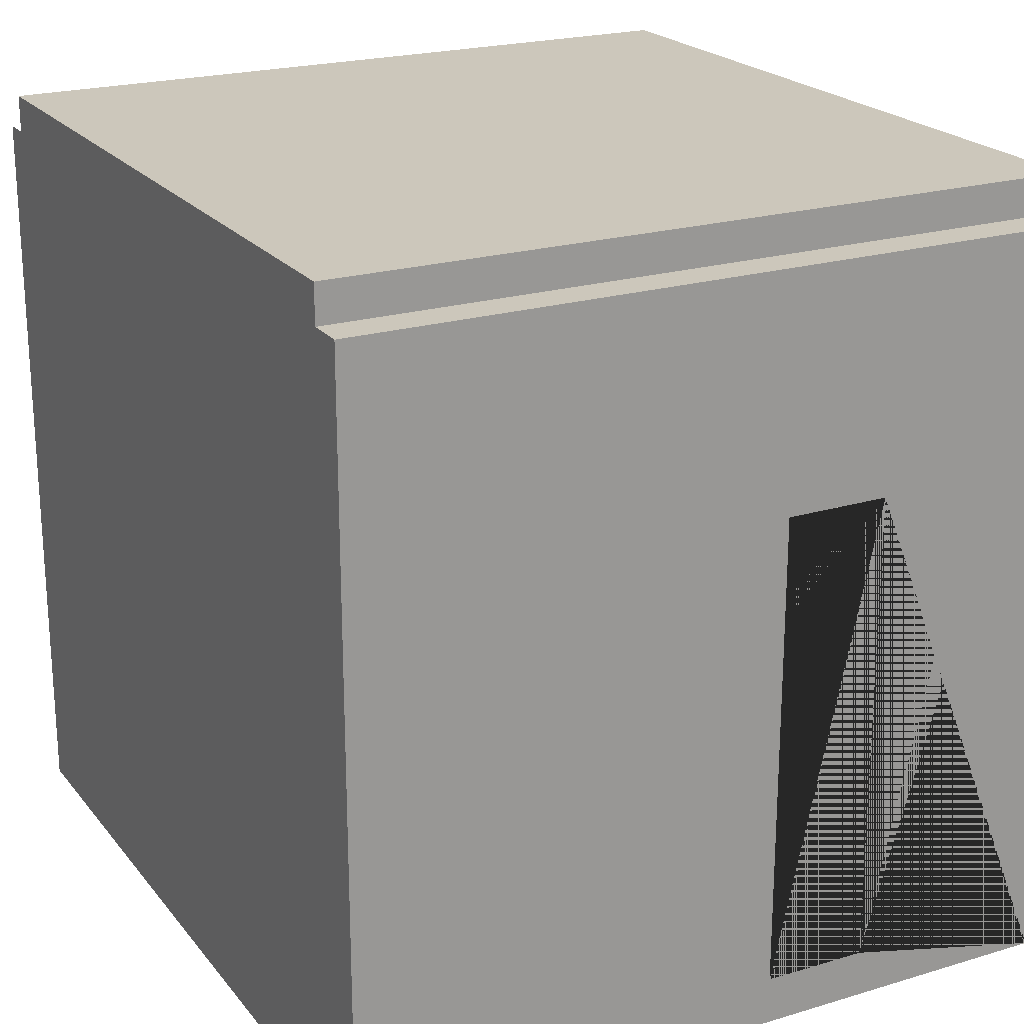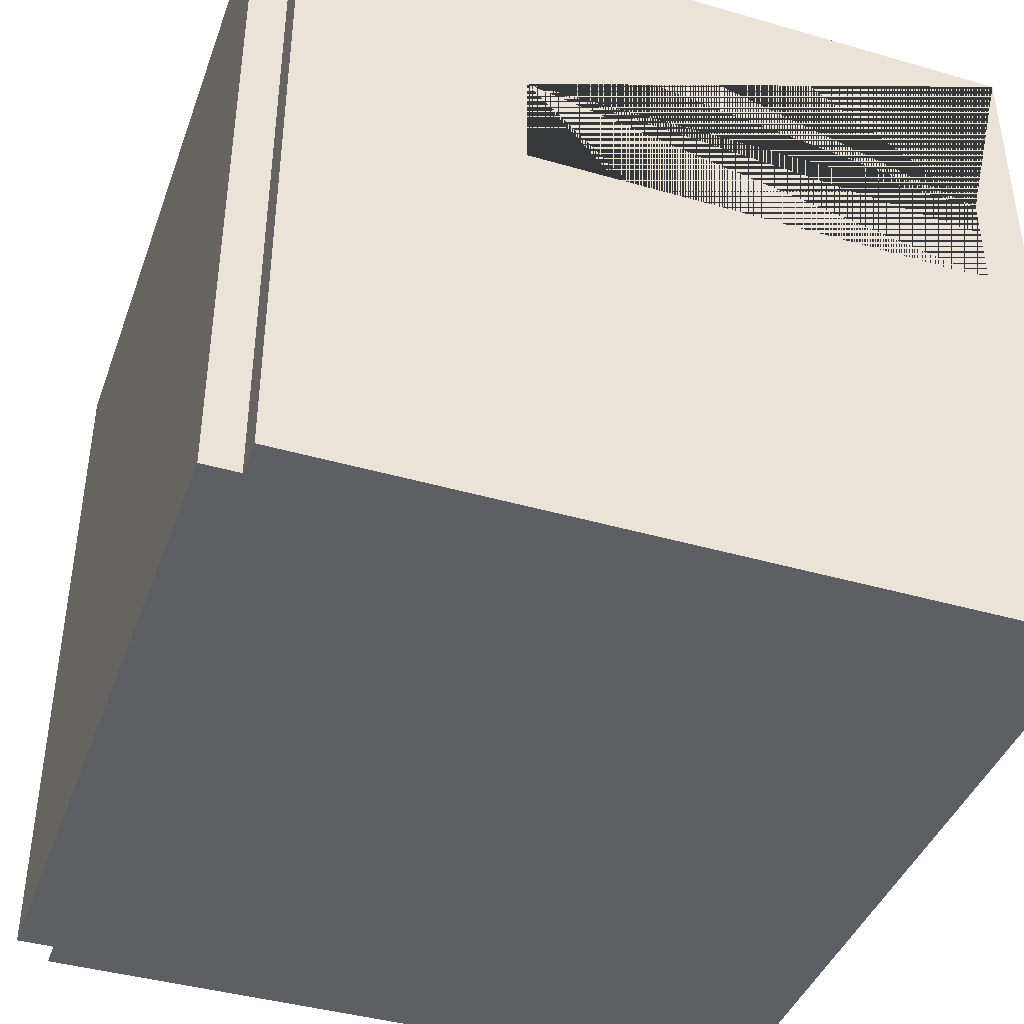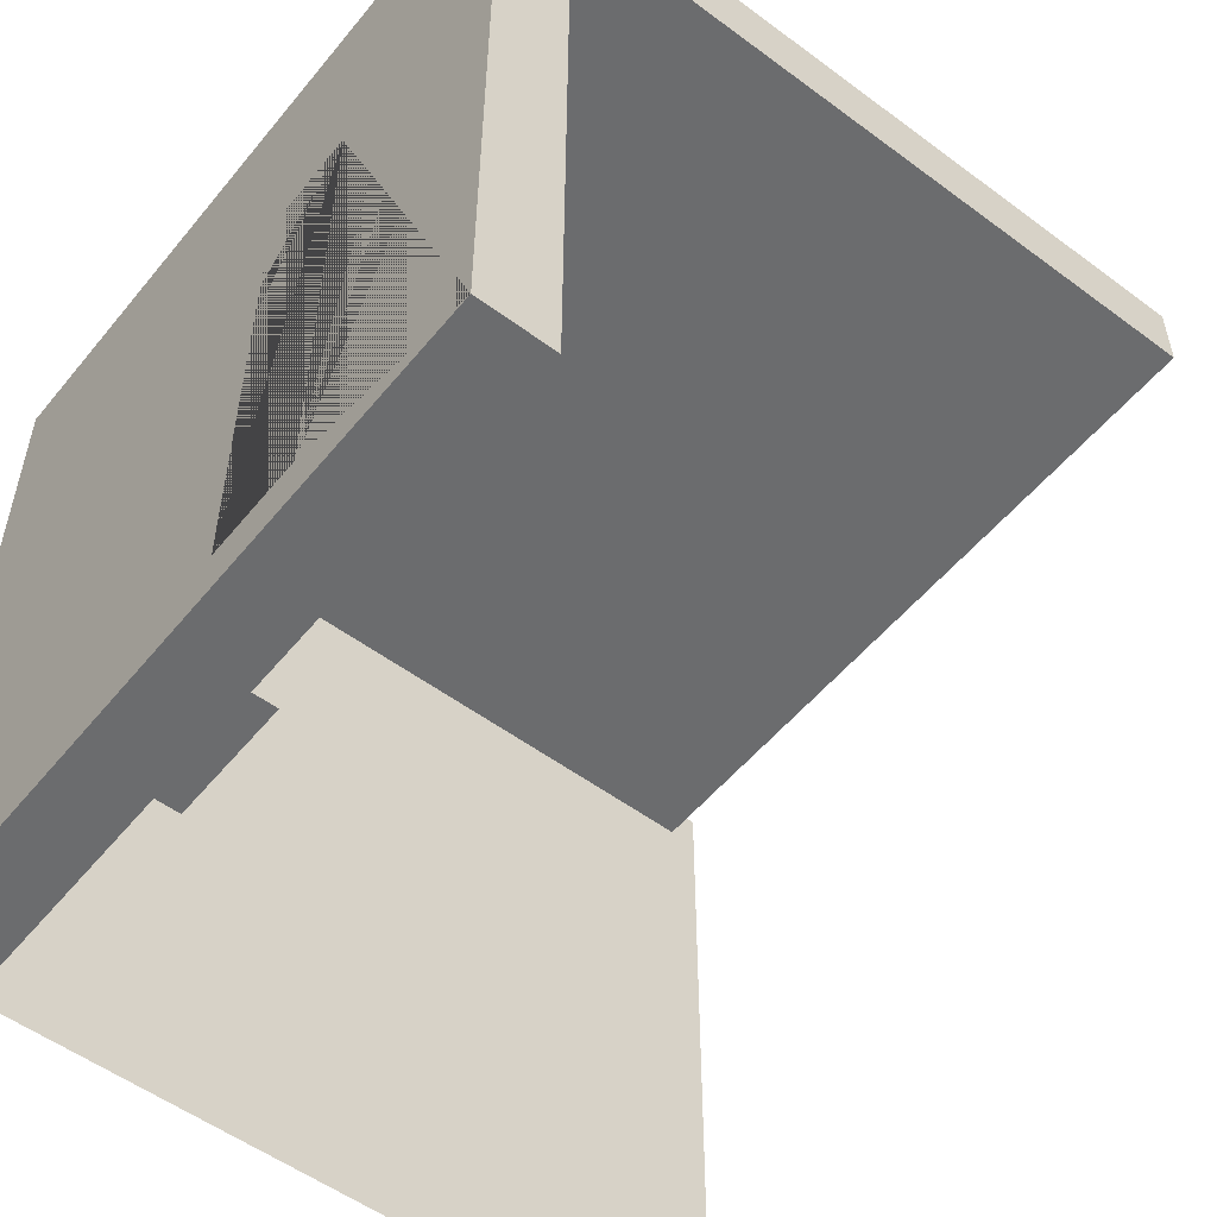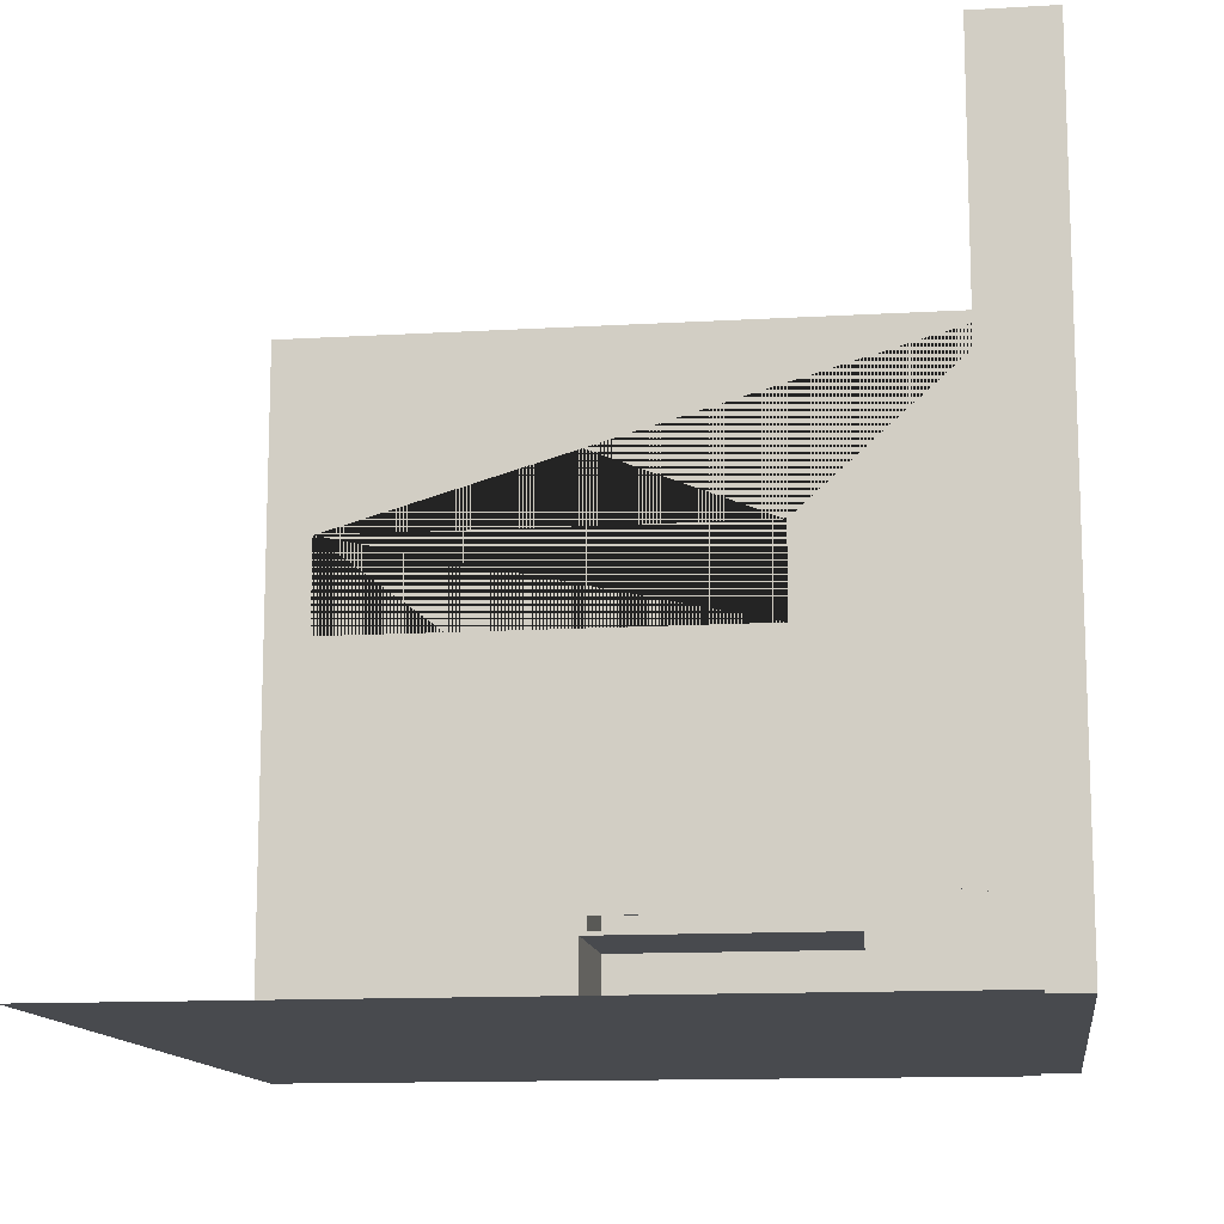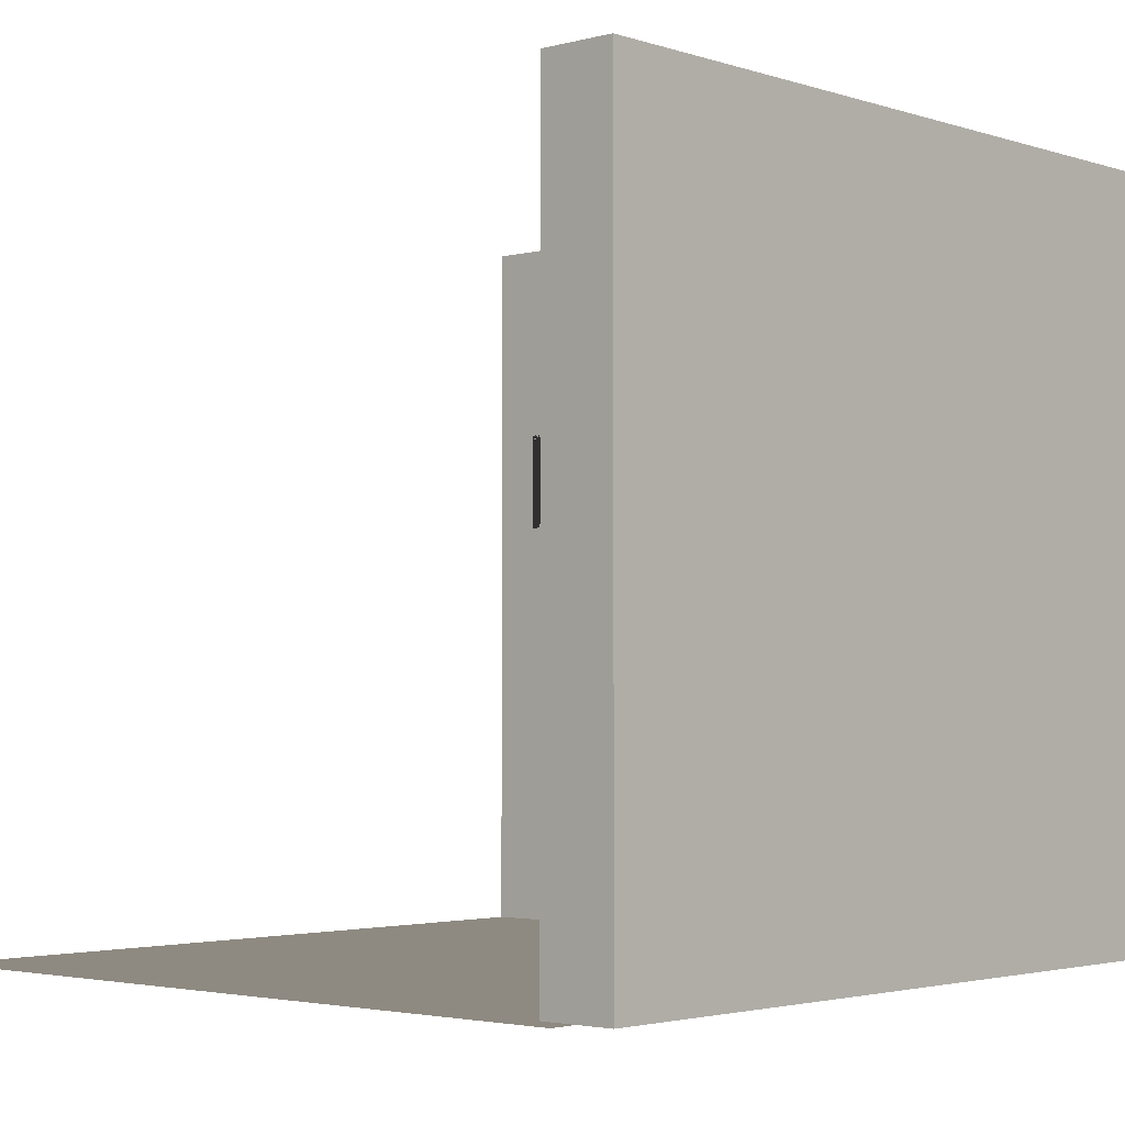
<metadata>
{"format":"obj","ext":"obj","renderer":"f3d","projection":"perspective","resolution":1024,"background":"white","views":[{"elev":21.7,"azim":62.2,"up":"+Z"},{"elev":-41.4,"azim":70.8,"up":"+Y"},{"elev":-53.6,"azim":141.6,"up":"+Z"},{"elev":-12.9,"azim":-82.3,"up":"+Y"},{"elev":-2.8,"azim":-47.9,"up":"+Y"}]}
</metadata>
<code>
o Workbench_Куб.001
v 0.8904 0.4051 0.9028
v 0.8904 0.000527 0.9028
v 0.8904 0.4051 -0.1349
v 0.8904 0.000527 -0.1349
v 0.4955 0.4051 0.9028
v 0.4955 0.000527 0.9028
v 0.4955 0.4051 -0.1349
v 0.4955 0.000527 -0.1349
v 0.8904 0.4051 -0.1093
v 0.8904 0.000527 -0.1093
v 0.4955 0.4051 -0.1093
v 0.4955 0.000527 -0.1093
v 0.8904 0.4051 0.8736
v 0.4955 0.000527 0.8736
v 0.8904 0.000527 0.8736
v 0.4955 0.4051 0.8736
v 0.8904 0.3647 0.9028
v 0.8904 0.3647 -0.1349
v 0.4955 0.3647 -0.1349
v 0.4955 0.3647 0.9028
v 0.4955 0.3647 -0.1093
v 0.8904 0.3647 -0.1093
v 0.8904 0.3647 0.8736
v 0.4955 0.3647 0.8736
v 0.8904 0.3067 0.9028
v 0.8904 0.3067 -0.1349
v 0.4955 0.3067 -0.1349
v 0.4955 0.3067 0.9028
v 0.4955 0.3067 -0.1093
v 0.8904 0.3067 -0.1093
v 0.8904 0.3067 0.8736
v 0.4955 0.3067 0.8736
v 0.8904 0.000527 0.7984
v 0.4955 0.4051 0.7984
v 0.8904 0.4051 0.7984
v 0.4955 0.000527 0.7984
v 0.4955 0.3647 0.7984
v 0.8904 0.3647 0.7984
v 0.4955 0.3067 0.7984
v 0.8904 0.3067 0.7984
v 0.8904 0.000527 0.5995
v 0.4955 0.4051 0.5995
v 0.8904 0.3647 0.5995
v 0.8904 0.3067 0.5995
v 0.8904 0.4051 0.5995
v 0.4955 0.000527 0.5995
v 0.4955 0.3647 0.5995
v 0.4955 0.3067 0.5995
v 0.8904 0.000527 0.5862
v 0.4955 0.4051 0.5862
v 0.8904 0.3647 0.5862
v 0.8904 0.3067 0.5862
v 0.8904 0.4051 0.5862
v 0.4955 0.000527 0.5862
v 0.4955 0.3647 0.5862
v 0.4955 0.3067 0.5862
v 0.8904 0.4051 0.8107
v 0.4955 0.000527 0.8107
v 0.4955 0.3647 0.8107
v 0.4955 0.3067 0.8107
v 0.8904 0.000527 0.8107
v 0.4955 0.4051 0.8107
v 0.8904 0.3647 0.8107
v 0.8904 0.3067 0.8107
v 0.8904 0.000527 0.3991
v 0.4955 0.4051 0.3991
v 0.8904 0.3647 0.3991
v 0.8904 0.3067 0.3991
v 0.8904 0.4051 0.3991
v 0.4955 0.3647 0.3991
v 0.4955 0.3067 0.3991
v 0.8904 0.000527 0.3895
v 0.4955 0.4051 0.3895
v 0.8904 0.3647 0.3895
v 0.8904 0.3067 0.3895
v 0.8904 0.4051 0.3895
v 0.4955 0.3647 0.3895
v 0.4955 0.3067 0.3895
v 0.8904 0.000527 -0.1013
v 0.4955 0.4051 -0.1013
v 0.8904 0.3647 -0.1013
v 0.8904 0.3067 -0.1013
v 0.8904 0.4051 -0.1013
v 0.4955 0.3647 -0.1013
v 0.4955 0.3067 -0.1013
v 0.8904 0.4051 -0.09097
v 0.4955 0.3647 -0.09097
v 0.4955 0.3067 -0.09097
v 0.8904 0.000527 -0.09097
v 0.4955 0.4051 -0.09097
v 0.8904 0.3647 -0.09097
v 0.8904 0.3067 -0.09097
v 0.8904 0.4051 0.08976
v 0.4955 0.3647 0.08976
v 0.4955 0.3067 0.08976
v 0.8904 0.000527 0.08976
v 0.4955 0.4051 0.08976
v 0.8904 0.3647 0.08976
v 0.8904 0.3067 0.08976
v 0.8904 0.4051 0.09893
v 0.4955 0.3647 0.09893
v 0.4955 0.3067 0.09893
v 0.8904 0.000527 0.09893
v 0.4955 0.4051 0.09893
v 0.8904 0.3647 0.09893
v 0.8904 0.3067 0.09893
v 0.8904 0.4051 0.2901
v 0.4955 0.3647 0.2901
v 0.4955 0.3067 0.2901
v 0.8904 0.000527 0.2901
v 0.4955 0.4051 0.2901
v 0.8904 0.3647 0.2901
v 0.8904 0.3067 0.2901
v 0.8904 0.000527 0.2901
v 0.4955 0.4051 0.2901
v 0.8904 0.3647 0.2901
v 0.8904 0.3067 0.2901
v 0.8904 0.4051 0.2901
v 0.4955 0.3647 0.2901
v 0.4955 0.3067 0.2901
v 0.8904 0.4051 0.3002
v 0.4955 0.3647 0.3002
v 0.4955 0.3067 0.3002
v 0.8904 0.000527 0.3002
v 0.4955 0.4051 0.3002
v 0.8904 0.3647 0.3002
v 0.8904 0.3067 0.3002
v 0.8904 0.3169 -0.1349
v 0.4955 0.3169 -0.1349
v 0.4955 0.3169 0.9028
v 0.4955 0.3169 -0.1093
v 0.8904 0.3169 -0.1093
v 0.8904 0.3169 0.8736
v 0.4955 0.3169 0.8736
v 0.8904 0.3169 0.9028
v 0.8904 0.3169 0.7984
v 0.4955 0.3169 0.7984
v 0.4955 0.3169 0.5995
v 0.8904 0.3169 0.5995
v 0.4955 0.3169 0.5862
v 0.8904 0.3169 0.5862
v 0.8904 0.3169 0.8107
v 0.4955 0.3169 0.8107
v 0.4955 0.3169 0.3991
v 0.8904 0.3169 0.3991
v 0.4955 0.3169 0.3895
v 0.8904 0.3169 0.3895
v 0.4955 0.3169 -0.1013
v 0.8904 0.3169 -0.1013
v 0.8904 0.3169 -0.09097
v 0.4955 0.3169 -0.09097
v 0.8904 0.3169 0.08976
v 0.4955 0.3169 0.08976
v 0.8904 0.3169 0.09893
v 0.4955 0.3169 0.09893
v 0.8904 0.3169 0.2901
v 0.4955 0.3169 0.2901
v 0.4955 0.3169 0.2901
v 0.8904 0.3169 0.2901
v 0.8904 0.3169 0.3002
v 0.4955 0.3169 0.3002
v 0.8904 0.3555 -0.1349
v 0.4955 0.3555 -0.1349
v 0.4955 0.3555 0.9028
v 0.4955 0.3555 -0.1093
v 0.8904 0.3555 -0.1093
v 0.8904 0.3555 0.8736
v 0.4955 0.3555 0.8736
v 0.8904 0.3555 0.7984
v 0.4955 0.3555 0.7984
v 0.4955 0.3555 0.5995
v 0.8904 0.3555 0.5995
v 0.4955 0.3555 0.5862
v 0.8904 0.3555 0.5862
v 0.8904 0.3555 0.8107
v 0.4955 0.3555 0.8107
v 0.4955 0.3555 0.3991
v 0.8904 0.3555 0.3991
v 0.4955 0.3555 0.3895
v 0.8904 0.3555 0.3895
v 0.4955 0.3555 -0.1013
v 0.8904 0.3555 -0.1013
v 0.8904 0.3555 -0.09097
v 0.4955 0.3555 -0.09097
v 0.8904 0.3555 0.08976
v 0.4955 0.3555 0.08976
v 0.8904 0.3555 0.09893
v 0.4955 0.3555 0.09893
v 0.8904 0.3555 0.2901
v 0.4955 0.3555 0.2901
v 0.4955 0.3555 0.2901
v 0.8904 0.3555 0.2901
v 0.8904 0.3555 0.3002
v 0.4955 0.3555 0.3002
v 0.8904 0.3555 0.9028
f 30 10 4 26
f 26 4 8 27
f 32 14 6 28
f 28 6 2 25
f 13 16 5 1
f 14 15 2 6
f 8 4 10 12
f 3 7 11 9
f 27 8 12 29
f 82 79 10 30
f 25 2 15 31
f 58 61 15 14
f 57 62 16 13
f 60 58 14 32
f 62 59 24 16
f 1 17 23 13
f 83 81 22 9
f 7 19 21 11
f 5 20 17 1
f 16 24 20 5
f 3 18 19 7
f 9 22 18 3
f 143 60 32 134
f 135 25 31 133
f 149 82 30 132
f 129 27 29 131
f 130 28 25 135
f 134 32 28 130
f 128 26 27 129
f 132 30 26 128
f 142 64 40 136
f 138 48 39 137
f 57 63 38 35
f 42 47 37 34
f 48 46 36 39
f 45 42 34 35
f 46 41 33 36
f 64 61 33 40
f 54 49 41 46
f 53 50 42 45
f 56 54 46 48
f 50 55 47 42
f 140 56 48 138
f 136 40 44 139
f 35 38 43 45
f 40 33 41 44
f 144 71 56 140
f 66 70 55 50
f 69 66 50 53
f 139 44 52 141
f 45 43 51 53
f 44 41 49 52
f 31 15 61 64
f 13 23 63 57
f 133 31 64 142
f 137 39 60 143
f 34 37 59 62
f 39 36 58 60
f 35 34 62 57
f 36 33 61 58
f 76 73 66 69
f 73 77 70 66
f 146 78 71 144
f 141 52 68 145
f 53 51 67 69
f 52 49 65 68
f 161 123 78 146
f 125 122 77 73
f 121 125 73 76
f 145 68 75 147
f 69 67 74 76
f 68 65 72 75
f 30 10 12 29
f 56 52 30 29
f 54 49 52 56
f 9 11 80 83
f 11 21 84 80
f 131 29 85 148
f 150 92 82 149
f 86 91 81 83
f 92 89 79 82
f 99 96 89 92
f 93 98 91 86
f 152 99 92 150
f 83 80 90 86
f 80 84 87 90
f 148 85 88 151
f 154 106 99 152
f 100 105 98 93
f 106 103 96 99
f 86 90 97 93
f 90 87 94 97
f 151 88 95 153
f 117 114 103 106
f 118 116 105 100
f 159 117 106 154
f 93 97 104 100
f 97 94 101 104
f 153 95 102 155
f 160 127 113 156
f 121 126 112 107
f 127 124 110 113
f 118 115 111 107
f 115 119 108 111
f 158 120 109 157
f 155 102 120 158
f 104 101 119 115
f 100 104 115 118
f 156 113 117 159
f 107 112 116 118
f 113 110 114 117
f 75 72 124 127
f 76 74 126 121
f 147 75 127 160
f 107 111 125 121
f 111 108 122 125
f 157 109 123 161
f 190 157 161 194
f 180 147 160 193
f 189 156 159 192
f 188 155 158 191
f 191 158 157 190
f 193 160 156 189
f 186 153 155 188
f 192 159 154 187
f 187 154 152 185
f 181 148 151 184
f 185 152 150 183
f 183 150 149 182
f 165 131 148 181
f 178 145 147 180
f 194 161 146 179
f 174 141 145 178
f 179 146 144 177
f 170 137 143 176
f 167 133 142 175
f 172 139 141 174
f 177 144 140 173
f 169 136 139 172
f 173 140 138 171
f 171 138 137 170
f 175 142 136 169
f 166 132 128 162
f 162 128 129 163
f 168 134 130 164
f 164 130 135 195
f 163 129 131 165
f 182 149 132 166
f 195 135 133 167
f 176 143 134 168
f 59 176 168 24
f 17 195 167 23
f 81 182 166 22
f 19 163 165 21
f 20 164 195 17
f 24 168 164 20
f 18 162 163 19
f 22 166 162 18
f 63 175 169 38
f 47 171 170 37
f 55 173 171 47
f 38 169 172 43
f 70 177 173 55
f 43 172 174 51
f 23 167 175 63
f 37 170 176 59
f 77 179 177 70
f 51 174 178 67
f 122 194 179 77
f 67 178 180 74
f 21 165 181 84
f 91 183 182 81
f 98 185 183 91
f 84 181 184 87
f 105 187 185 98
f 87 184 186 94
f 116 192 187 105
f 94 186 188 101
f 126 193 189 112
f 119 191 190 108
f 101 188 191 119
f 112 189 192 116
f 74 180 193 126
f 108 190 194 122
f 90 9 30 88
f 93 99 153 97
o Down_Cube
v 1.1 0 -1.022
v 1.1 0 -1.022
v 1.1 0 1
v 1.1 0 1
v -1.1 0 -1.022
v -1.1 0 -1.022
v -1.1 0 1
v -1.1 0 1
f 196 200 202 198
f 199 198 202 203
f 203 202 200 201
f 201 197 199 203
f 197 196 198 199
f 201 200 196 197
o Right_wall_Cube.004
v -1.022 -0 0.9
v -1.022 -0 1.1
v 1 0 0.9
v 1 0 1.1
v -1.022 2 0.9
v -1.022 2 1.1
v 1 2 0.9
v 1 2 1.1
f 204 208 210 206
f 207 206 210 211
f 211 210 208 209
f 209 205 207 211
f 205 204 206 207
f 209 208 204 205
o Back_wall_Cube.006
v 1.1 0 -1.022
v 0.9 0 -1.022
v 1.1 0 1
v 0.9 0 1
v 1.1 2 -1.022
v 0.9 2 -1.022
v 1.1 2 1
v 0.9 2 1
v 1.1 1.444 0.3816
v 1.1 1.444 -0.8941
v 1.1 1.166 -0.8941
v 1.1 1.166 0.3816
v 0.9 1.444 -0.8941
v 0.9 1.166 -0.8941
v 0.9 1.444 0.3816
v 0.9 1.166 0.3816
f 221 216 218 220
f 220 218 214 212 216 221 222 223
f 215 214 218 219
f 219 218 216 217
f 224 217 213 215 219 226 227 225
f 226 219 217 224
f 213 212 214 215
f 217 216 212 213
f 225 222 221 224
f 220 223 227 226
f 224 221 220 226
f 223 222 225 227
o Window_Куб
v 1.099 1.444 0.3816
v 1.099 1.166 0.3816
v 1.099 1.444 -0.8941
v 1.099 1.166 -0.8941
v 0.9001 1.444 0.3816
v 0.9001 1.166 0.3816
v 0.9001 1.444 -0.8941
v 0.9001 1.166 -0.8941
v 1.099 1.444 0.3489
v 1.099 1.166 0.3489
v 0.9001 1.444 0.3489
v 0.9001 1.166 0.3489
v 1.099 1.166 -0.8702
v 0.9001 1.444 -0.8702
v 1.099 1.444 -0.8702
v 0.9001 1.166 -0.8702
v 1.099 1.419 0.3816
v 1.099 1.419 -0.8941
v 0.9001 1.419 -0.8941
v 0.9001 1.419 0.3816
v 0.9001 1.419 0.3489
v 1.099 1.419 0.3489
v 0.9001 1.419 -0.8702
v 1.099 1.419 -0.8702
v 1.099 1.193 0.3816
v 1.099 1.193 -0.8941
v 0.9001 1.193 -0.8941
v 0.9001 1.193 0.3816
v 0.9001 1.193 0.3489
v 1.099 1.193 0.3489
v 0.9001 1.193 -0.8702
v 1.099 1.193 -0.8702
v 1.099 1.444 0.04987
v 0.9001 1.166 0.04987
v 1.099 1.166 0.04987
v 0.9001 1.444 0.04987
v 1.099 1.419 0.04987
v 0.9001 1.419 0.04987
v 1.099 1.193 0.04987
v 0.9001 1.193 0.04987
v 1.099 1.166 -0.2527
v 0.9001 1.444 -0.2527
v 1.099 1.419 -0.2527
v 1.099 1.193 -0.2527
v 1.099 1.444 -0.2527
v 0.9001 1.166 -0.2527
v 0.9001 1.419 -0.2527
v 0.9001 1.193 -0.2527
v 1.099 1.166 -0.5499
v 0.9001 1.444 -0.5499
v 1.099 1.419 -0.5499
v 1.099 1.193 -0.5499
v 1.099 1.444 -0.5499
v 0.9001 1.166 -0.5499
v 0.9001 1.419 -0.5499
v 0.9001 1.193 -0.5499
v 1.099 1.444 -0.2398
v 0.9001 1.166 -0.2398
v 0.9001 1.419 -0.2398
v 0.9001 1.193 -0.2398
v 1.099 1.166 -0.2398
v 0.9001 1.444 -0.2398
v 1.099 1.419 -0.2398
v 1.099 1.193 -0.2398
v 1.099 1.444 -0.5371
v 0.9001 1.166 -0.5371
v 0.9001 1.419 -0.5371
v 0.9001 1.193 -0.5371
v 1.099 1.166 -0.5371
v 0.9001 1.444 -0.5371
v 1.099 1.419 -0.5371
v 1.099 1.193 -0.5371
v 1.099 1.444 0.03887
v 0.9001 1.166 0.03887
v 0.9001 1.419 0.03887
v 0.9001 1.193 0.03887
v 1.099 1.166 0.03887
v 0.9001 1.444 0.03887
v 1.099 1.419 0.03887
v 1.099 1.193 0.03887
f 259 240 231 253
f 253 231 235 254
f 256 239 233 255
f 255 233 229 252
f 236 238 232 228
f 239 237 229 233
f 261 262 237 239
f 260 263 238 236
f 267 261 239 256
f 252 229 237 257
f 254 235 243 258
f 230 234 241 242
f 235 231 240 243
f 279 276 240 259
f 280 278 251 242
f 234 246 250 241
f 228 244 249 236
f 263 265 248 238
f 232 247 244 228
f 238 248 247 232
f 230 245 246 234
f 242 251 245 230
f 246 254 258 250
f 244 252 257 249
f 247 255 252 244
f 248 256 255 247
f 245 253 254 246
f 251 259 253 245
f 302 303 267 265
f 305 302 265 263
f 236 249 264 260
f 257 237 262 266
f 303 301 261 267
f 300 305 263 260
f 301 304 262 261
f 293 296 268 273
f 292 297 269 272
f 295 293 273 275
f 297 294 274 269
f 290 291 271 270
f 284 290 270 272
f 291 288 268 271
f 241 250 282 277
f 258 243 281 283
f 242 241 277 280
f 243 240 276 281
f 298 299 279 278
f 292 298 278 280
f 299 296 276 279
f 307 304 288 291
f 300 306 290 284
f 273 268 288 285
f 272 269 289 284
f 275 273 285 287
f 269 274 286 289
f 274 275 287 286
f 271 268 296 299
f 272 270 298 292
f 282 283 295 294
f 277 282 294 297
f 283 281 293 295
f 280 277 297 292
f 281 276 296 293
f 264 266 307 306
f 260 264 306 300
f 266 262 304 307
f 285 288 304 301
f 284 289 305 300
f 287 285 301 303
f 289 286 302 305
f 248 249 257 256
f 256 257 259 258
f 250 258 259 251
f 249 248 250 251
f 282 278 279 283
f 298 294 295 299
f 274 270 271 275
f 290 286 287 291
f 306 307 303 302
f 265 267 266 264

</code>
